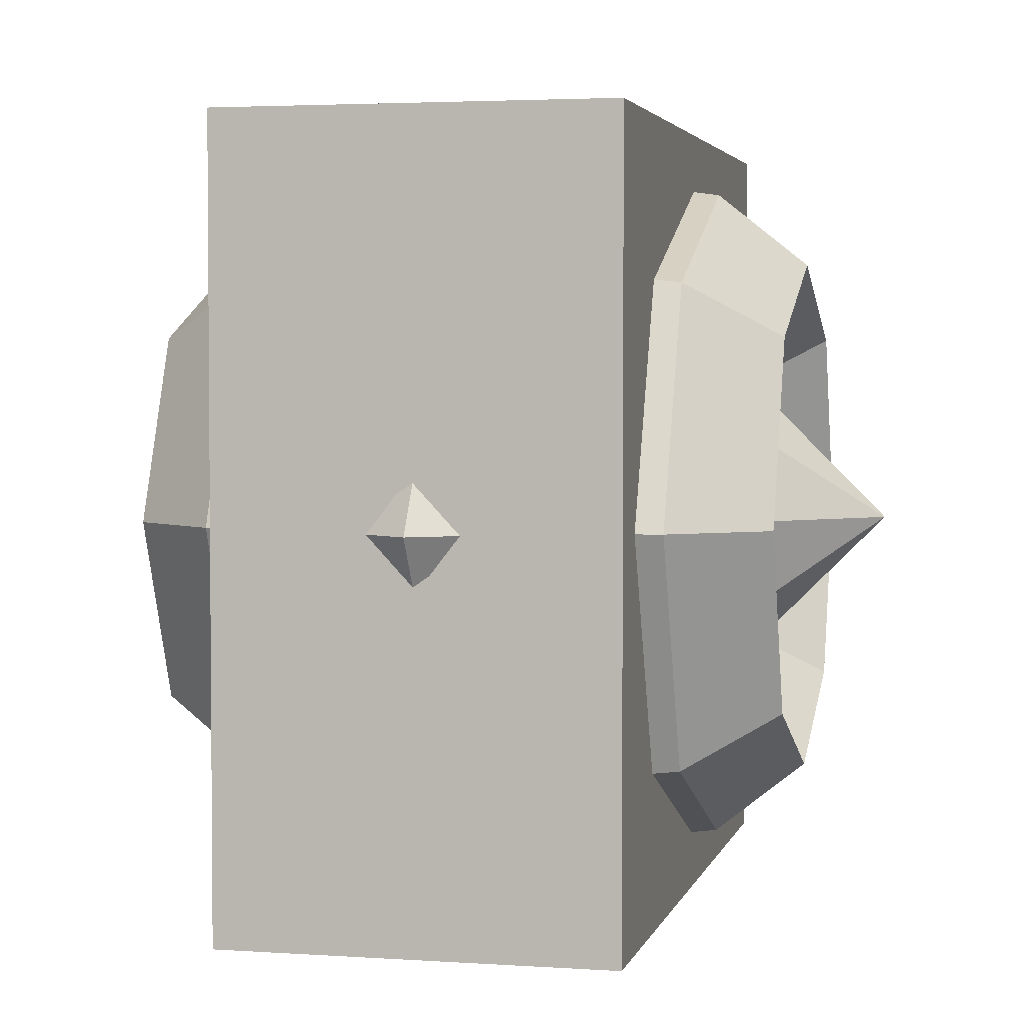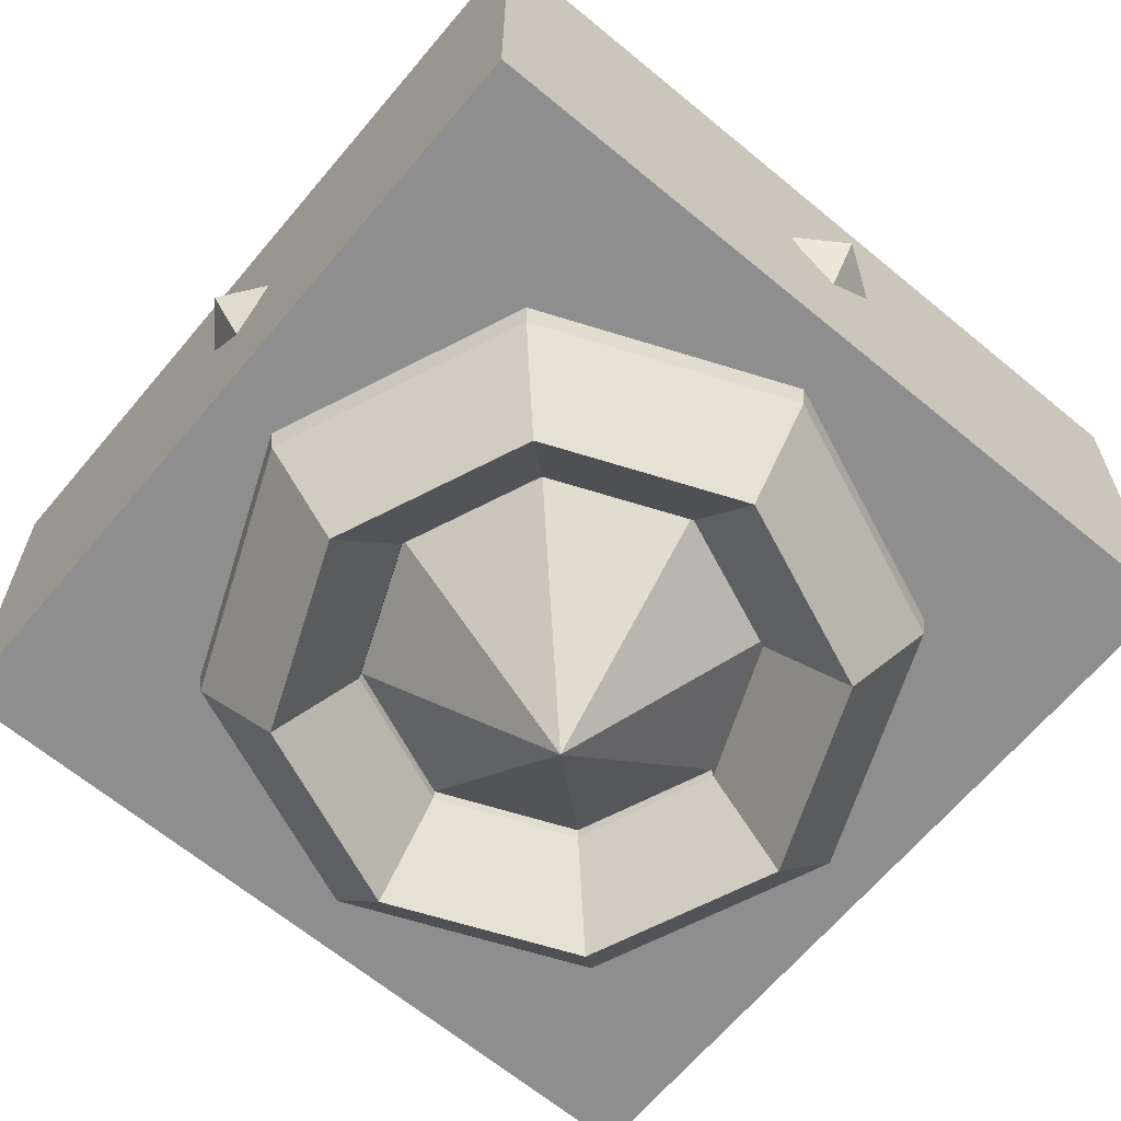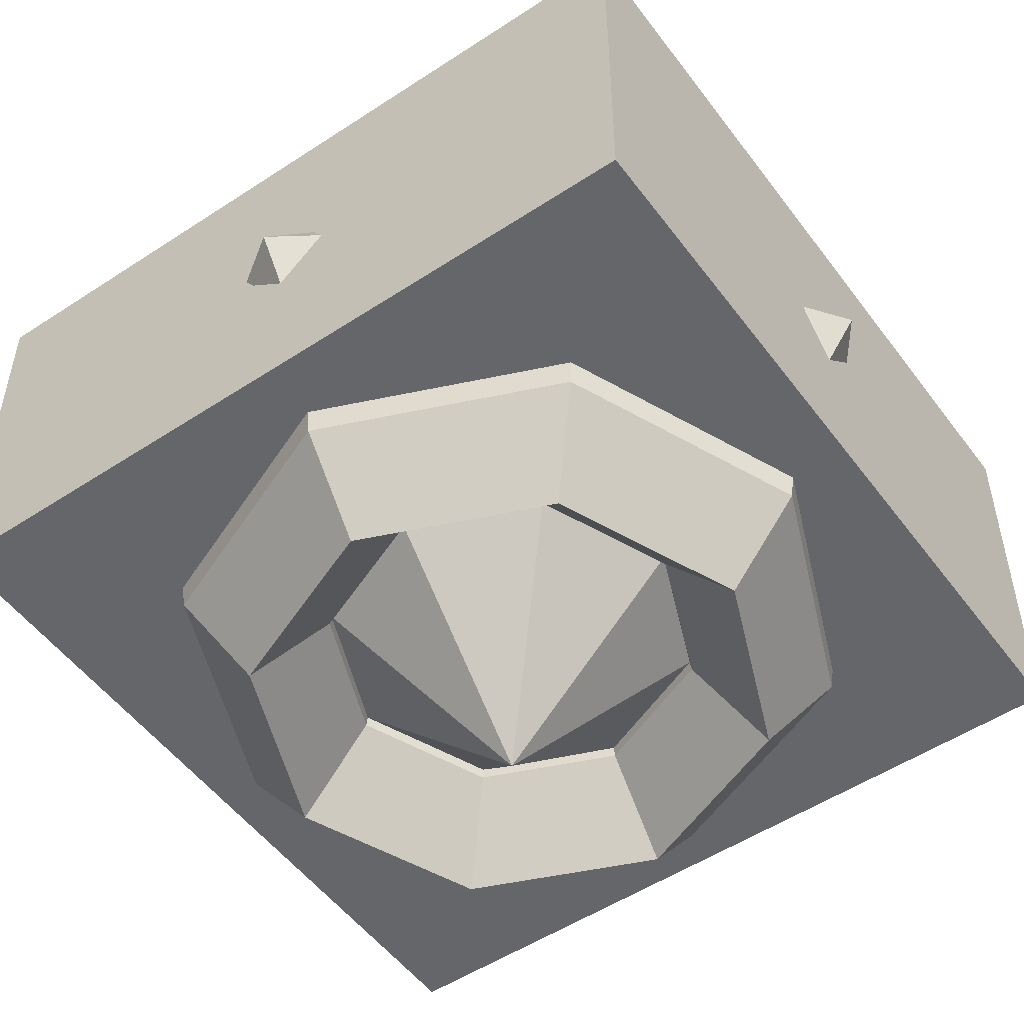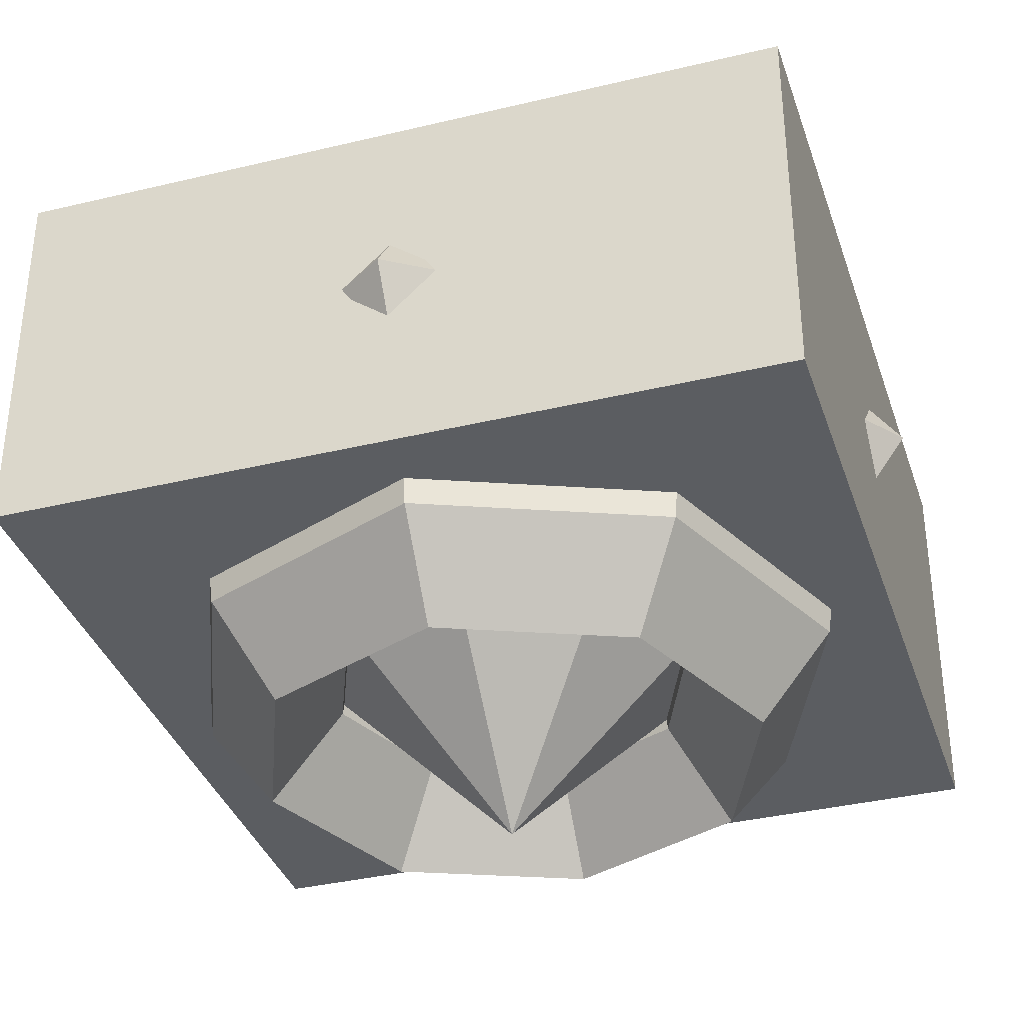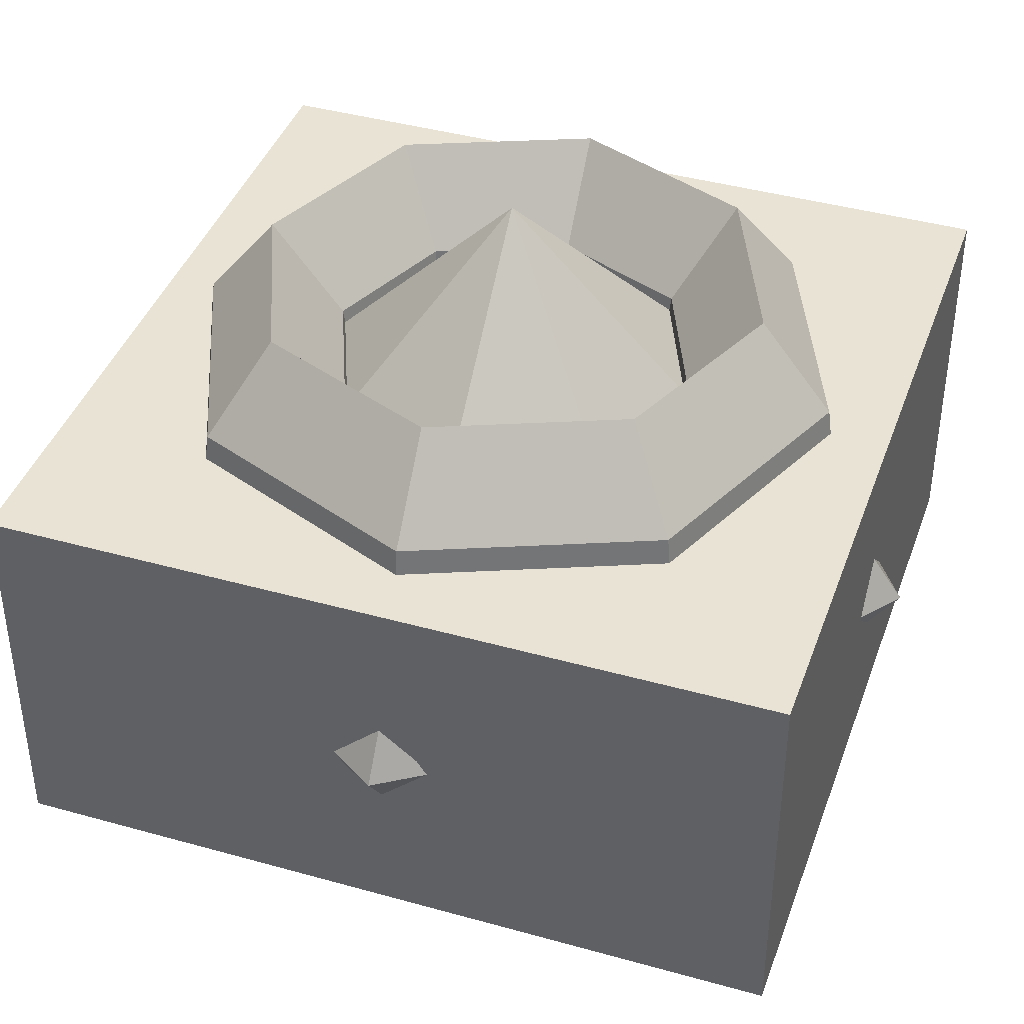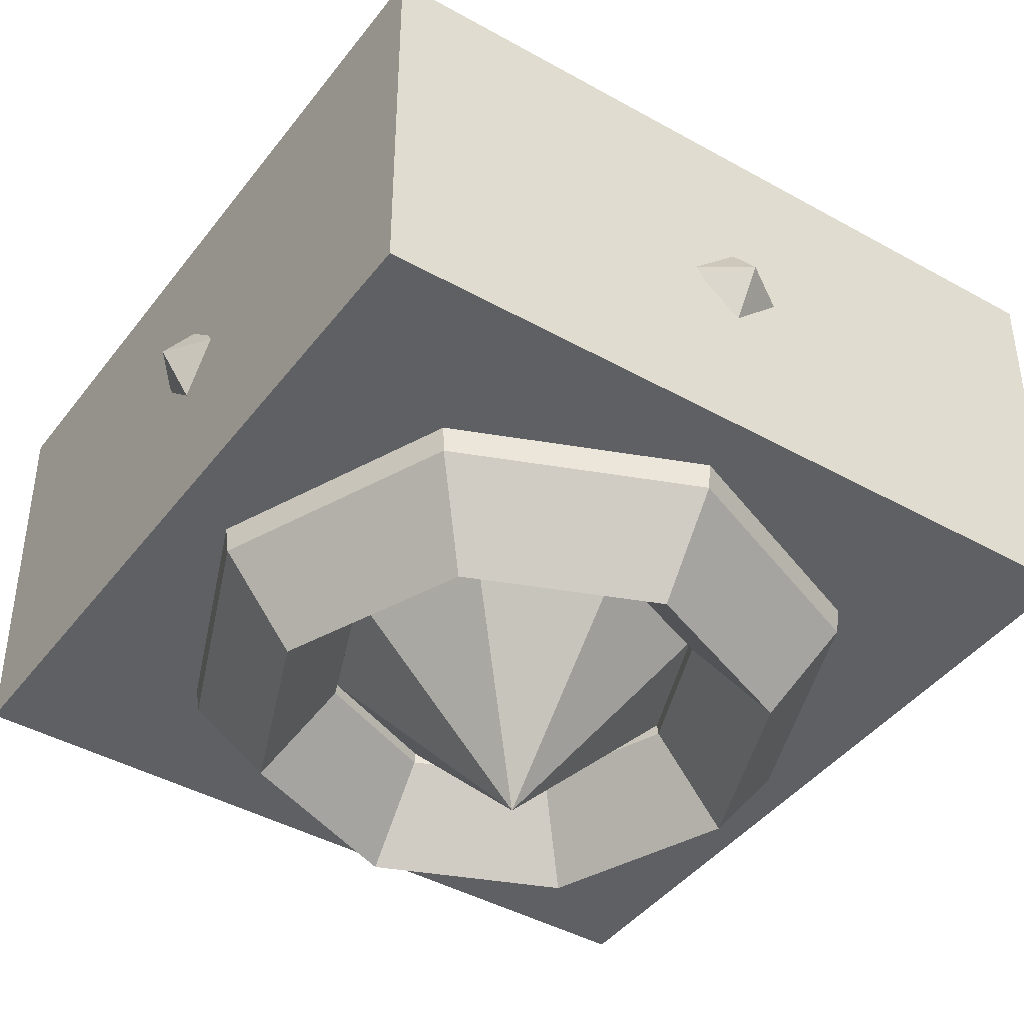
<metadata>
{"format":"obj","ext":"obj","renderer":"f3d","projection":"perspective","resolution":1024,"background":"white","views":[{"elev":3.2,"azim":-76.9,"up":"+Z"},{"elev":-65.0,"azim":-129.9,"up":"+Y"},{"elev":-51.9,"azim":125.5,"up":"+Y"},{"elev":-36.1,"azim":107.5,"up":"+Y"},{"elev":41.0,"azim":108.9,"up":"+Y"},{"elev":-42.4,"azim":-124.0,"up":"+Y"}]}
</metadata>
<code>
o Cone.001
v 0 -0.255 0.25
v 0.1768 -0.255 0.1768
v 0.25 -0.255 0
v 0.1768 -0.255 -0.1768
v -0 -0.255 -0.25
v -0.1768 -0.255 -0.1768
v -0.25 -0.255 0
v -0.1768 -0.255 0.1768
v 0 -0.505 -0
v 0.4619 0 0
v 0.4232 0.2836 0
v 0.3299 0.4011 0
v 0.2366 0.2836 0
v 0.1979 0 0
v 0.2366 -0.2836 0
v 0.3299 -0.4011 0
v 0.4232 -0.2836 0
v 0.3266 0 -0.3266
v 0.2993 0.2836 -0.2993
v 0.2333 0.4011 -0.2333
v 0.1673 0.2836 -0.1673
v 0.14 0 -0.14
v 0.1673 -0.2836 -0.1673
v 0.2333 -0.4011 -0.2333
v 0.2993 -0.2836 -0.2993
v 0 0 -0.4619
v 0 0.2836 -0.4232
v 0 0.4011 -0.3299
v 0 0.2836 -0.2366
v 0 0 -0.1979
v 0 -0.2836 -0.2366
v 0 -0.4011 -0.3299
v 0 -0.2836 -0.4232
v -0.3266 0 -0.3266
v -0.2993 0.2836 -0.2993
v -0.2333 0.4011 -0.2333
v -0.1673 0.2836 -0.1673
v -0.14 0 -0.14
v -0.1673 -0.2836 -0.1673
v -0.2333 -0.4011 -0.2333
v -0.2993 -0.2836 -0.2993
v -0.4619 0 -0
v -0.4232 0.2836 -0
v -0.3299 0.4011 -0
v -0.2366 0.2836 -0
v -0.1979 0 -0
v -0.2366 -0.2836 -0
v -0.3299 -0.4011 -0
v -0.4232 -0.2836 -0
v -0.3266 0 0.3266
v -0.2993 0.2836 0.2993
v -0.2333 0.4011 0.2333
v -0.1673 0.2836 0.1673
v -0.14 0 0.14
v -0.1673 -0.2836 0.1673
v -0.2333 -0.4011 0.2333
v -0.2993 -0.2836 0.2993
v 0 0 0.4619
v 0 0.2836 0.4232
v 0 0.4011 0.3299
v 0 0.2836 0.2366
v 0 0 0.1979
v 0 -0.2836 0.2366
v 0 -0.4011 0.3299
v 0 -0.2836 0.4232
v 0.3266 0 0.3266
v 0.2993 0.2836 0.2993
v 0.2333 0.4011 0.2333
v 0.1673 0.2836 0.1673
v 0.14 0 0.14
v 0.1673 -0.2836 0.1673
v 0.2333 -0.4011 0.2333
v 0.2993 -0.2836 0.2993
v 0 0.25 -0.25
v 0.1768 0.25 -0.1768
v 0.25 0.25 -0
v 0.1768 0.25 0.1768
v -0 0.25 0.25
v -0.1768 0.25 0.1768
v -0.25 0.25 -0
v -0.1768 0.25 -0.1768
v 0 0.5 -0
v 0.5428 0 0
v 0.4703 0.1025 0
v 0.3666 0.145 0
v 0.2629 0.1025 0
v 0.2199 0 0
v 0.2629 -0.1025 0
v 0.3666 -0.145 0
v 0.4703 -0.1025 0
v 0.3629 0 -0.2722
v 0.3325 0.1025 -0.2494
v 0.2592 0.145 -0.2592
v 0.1859 0.1025 -0.1859
v 0.1555 0 -0.1555
v 0.1859 -0.1025 -0.1859
v 0.2592 -0.145 -0.2592
v 0.3325 -0.1025 -0.2494
v 0 0 -0.5428
v 0 0.1025 -0.4703
v 0 0.145 -0.3666
v 0 0.1025 -0.2629
v 0 0 -0.2199
v 0 -0.1025 -0.2629
v 0 -0.145 -0.3666
v 0 -0.1025 -0.4703
v -0.3629 0 -0.2722
v -0.3325 0.1025 -0.2494
v -0.2592 0.145 -0.2592
v -0.1859 0.1025 -0.1859
v -0.1555 0 -0.1555
v -0.1859 -0.1025 -0.1859
v -0.2592 -0.145 -0.2592
v -0.3325 -0.1025 -0.2494
v -0.5428 0 -0
v -0.4703 0.1025 -0
v -0.3666 0.145 -0
v -0.2629 0.1025 -0
v -0.2199 0 -0
v -0.2629 -0.1025 -0
v -0.3666 -0.145 -0
v -0.4703 -0.1025 -0
v -0.3629 0 0.2722
v -0.3325 0.1025 0.2494
v -0.2592 0.145 0.2592
v -0.1859 0.1025 0.1859
v -0.1555 0 0.1555
v -0.1859 -0.1025 0.1859
v -0.2592 -0.145 0.2592
v -0.3325 -0.1025 0.2494
v 0 0 0.5428
v 0 0.1025 0.4703
v 0 0.145 0.3666
v 0 0.1025 0.2629
v 0 0 0.2199
v 0 -0.1025 0.2629
v 0 -0.145 0.3666
v 0 -0.1025 0.4703
v 0.3629 0 0.2722
v 0.3325 0.1025 0.2494
v 0.2592 0.145 0.2592
v 0.1859 0.1025 0.1859
v 0.1555 0 0.1555
v 0.1859 -0.1025 0.1859
v 0.2592 -0.145 0.2592
v 0.3325 -0.1025 0.2494
v -0.5024 -0.25 0.5024
v -0.5024 0.25 0.5024
v -0.5024 -0.25 -0.5024
v -0.5024 0.25 -0.5024
v 0.5024 -0.25 0.5024
v 0.5024 0.25 0.5024
v 0.5024 -0.25 -0.5024
v 0.5024 0.25 -0.5024
f 1 9 2
f 2 9 3
f 3 9 4
f 4 9 5
f 5 9 6
f 6 9 7
f 7 9 8
f 8 9 1
f 1 2 3 4 5 6 7 8
f 10 18 19 11
f 11 19 20 12
f 12 20 21 13
f 13 21 22 14
f 14 22 23 15
f 15 23 24 16
f 16 24 25 17
f 17 25 18 10
f 18 26 27 19
f 19 27 28 20
f 20 28 29 21
f 21 29 30 22
f 22 30 31 23
f 23 31 32 24
f 24 32 33 25
f 25 33 26 18
f 26 34 35 27
f 27 35 36 28
f 28 36 37 29
f 29 37 38 30
f 30 38 39 31
f 31 39 40 32
f 32 40 41 33
f 33 41 34 26
f 34 42 43 35
f 35 43 44 36
f 36 44 45 37
f 37 45 46 38
f 38 46 47 39
f 39 47 48 40
f 40 48 49 41
f 41 49 42 34
f 42 50 51 43
f 43 51 52 44
f 44 52 53 45
f 45 53 54 46
f 46 54 55 47
f 47 55 56 48
f 48 56 57 49
f 49 57 50 42
f 50 58 59 51
f 51 59 60 52
f 52 60 61 53
f 53 61 62 54
f 54 62 63 55
f 55 63 64 56
f 56 64 65 57
f 57 65 58 50
f 58 66 67 59
f 59 67 68 60
f 60 68 69 61
f 61 69 70 62
f 62 70 71 63
f 63 71 72 64
f 64 72 73 65
f 65 73 66 58
f 66 10 11 67
f 67 11 12 68
f 68 12 13 69
f 69 13 14 70
f 70 14 15 71
f 71 15 16 72
f 72 16 17 73
f 73 17 10 66
f 74 82 75
f 75 82 76
f 76 82 77
f 77 82 78
f 78 82 79
f 79 82 80
f 80 82 81
f 81 82 74
f 74 75 76 77 78 79 80 81
f 83 91 92 84
f 84 92 93 85
f 85 93 94 86
f 86 94 95 87
f 87 95 96 88
f 88 96 97 89
f 89 97 98 90
f 90 98 91 83
f 91 99 100 92
f 92 100 101 93
f 93 101 102 94
f 94 102 103 95
f 95 103 104 96
f 96 104 105 97
f 97 105 106 98
f 98 106 99 91
f 99 107 108 100
f 100 108 109 101
f 101 109 110 102
f 102 110 111 103
f 103 111 112 104
f 104 112 113 105
f 105 113 114 106
f 106 114 107 99
f 107 115 116 108
f 108 116 117 109
f 109 117 118 110
f 110 118 119 111
f 111 119 120 112
f 112 120 121 113
f 113 121 122 114
f 114 122 115 107
f 115 123 124 116
f 116 124 125 117
f 117 125 126 118
f 118 126 127 119
f 119 127 128 120
f 120 128 129 121
f 121 129 130 122
f 122 130 123 115
f 123 131 132 124
f 124 132 133 125
f 125 133 134 126
f 126 134 135 127
f 127 135 136 128
f 128 136 137 129
f 129 137 138 130
f 130 138 131 123
f 131 139 140 132
f 132 140 141 133
f 133 141 142 134
f 134 142 143 135
f 135 143 144 136
f 136 144 145 137
f 137 145 146 138
f 138 146 139 131
f 139 83 84 140
f 140 84 85 141
f 141 85 86 142
f 142 86 87 143
f 143 87 88 144
f 144 88 89 145
f 145 89 90 146
f 146 90 83 139
f 147 148 150 149
f 149 150 154 153
f 153 154 152 151
f 151 152 148 147
f 149 153 151 147
f 154 150 148 152

</code>
